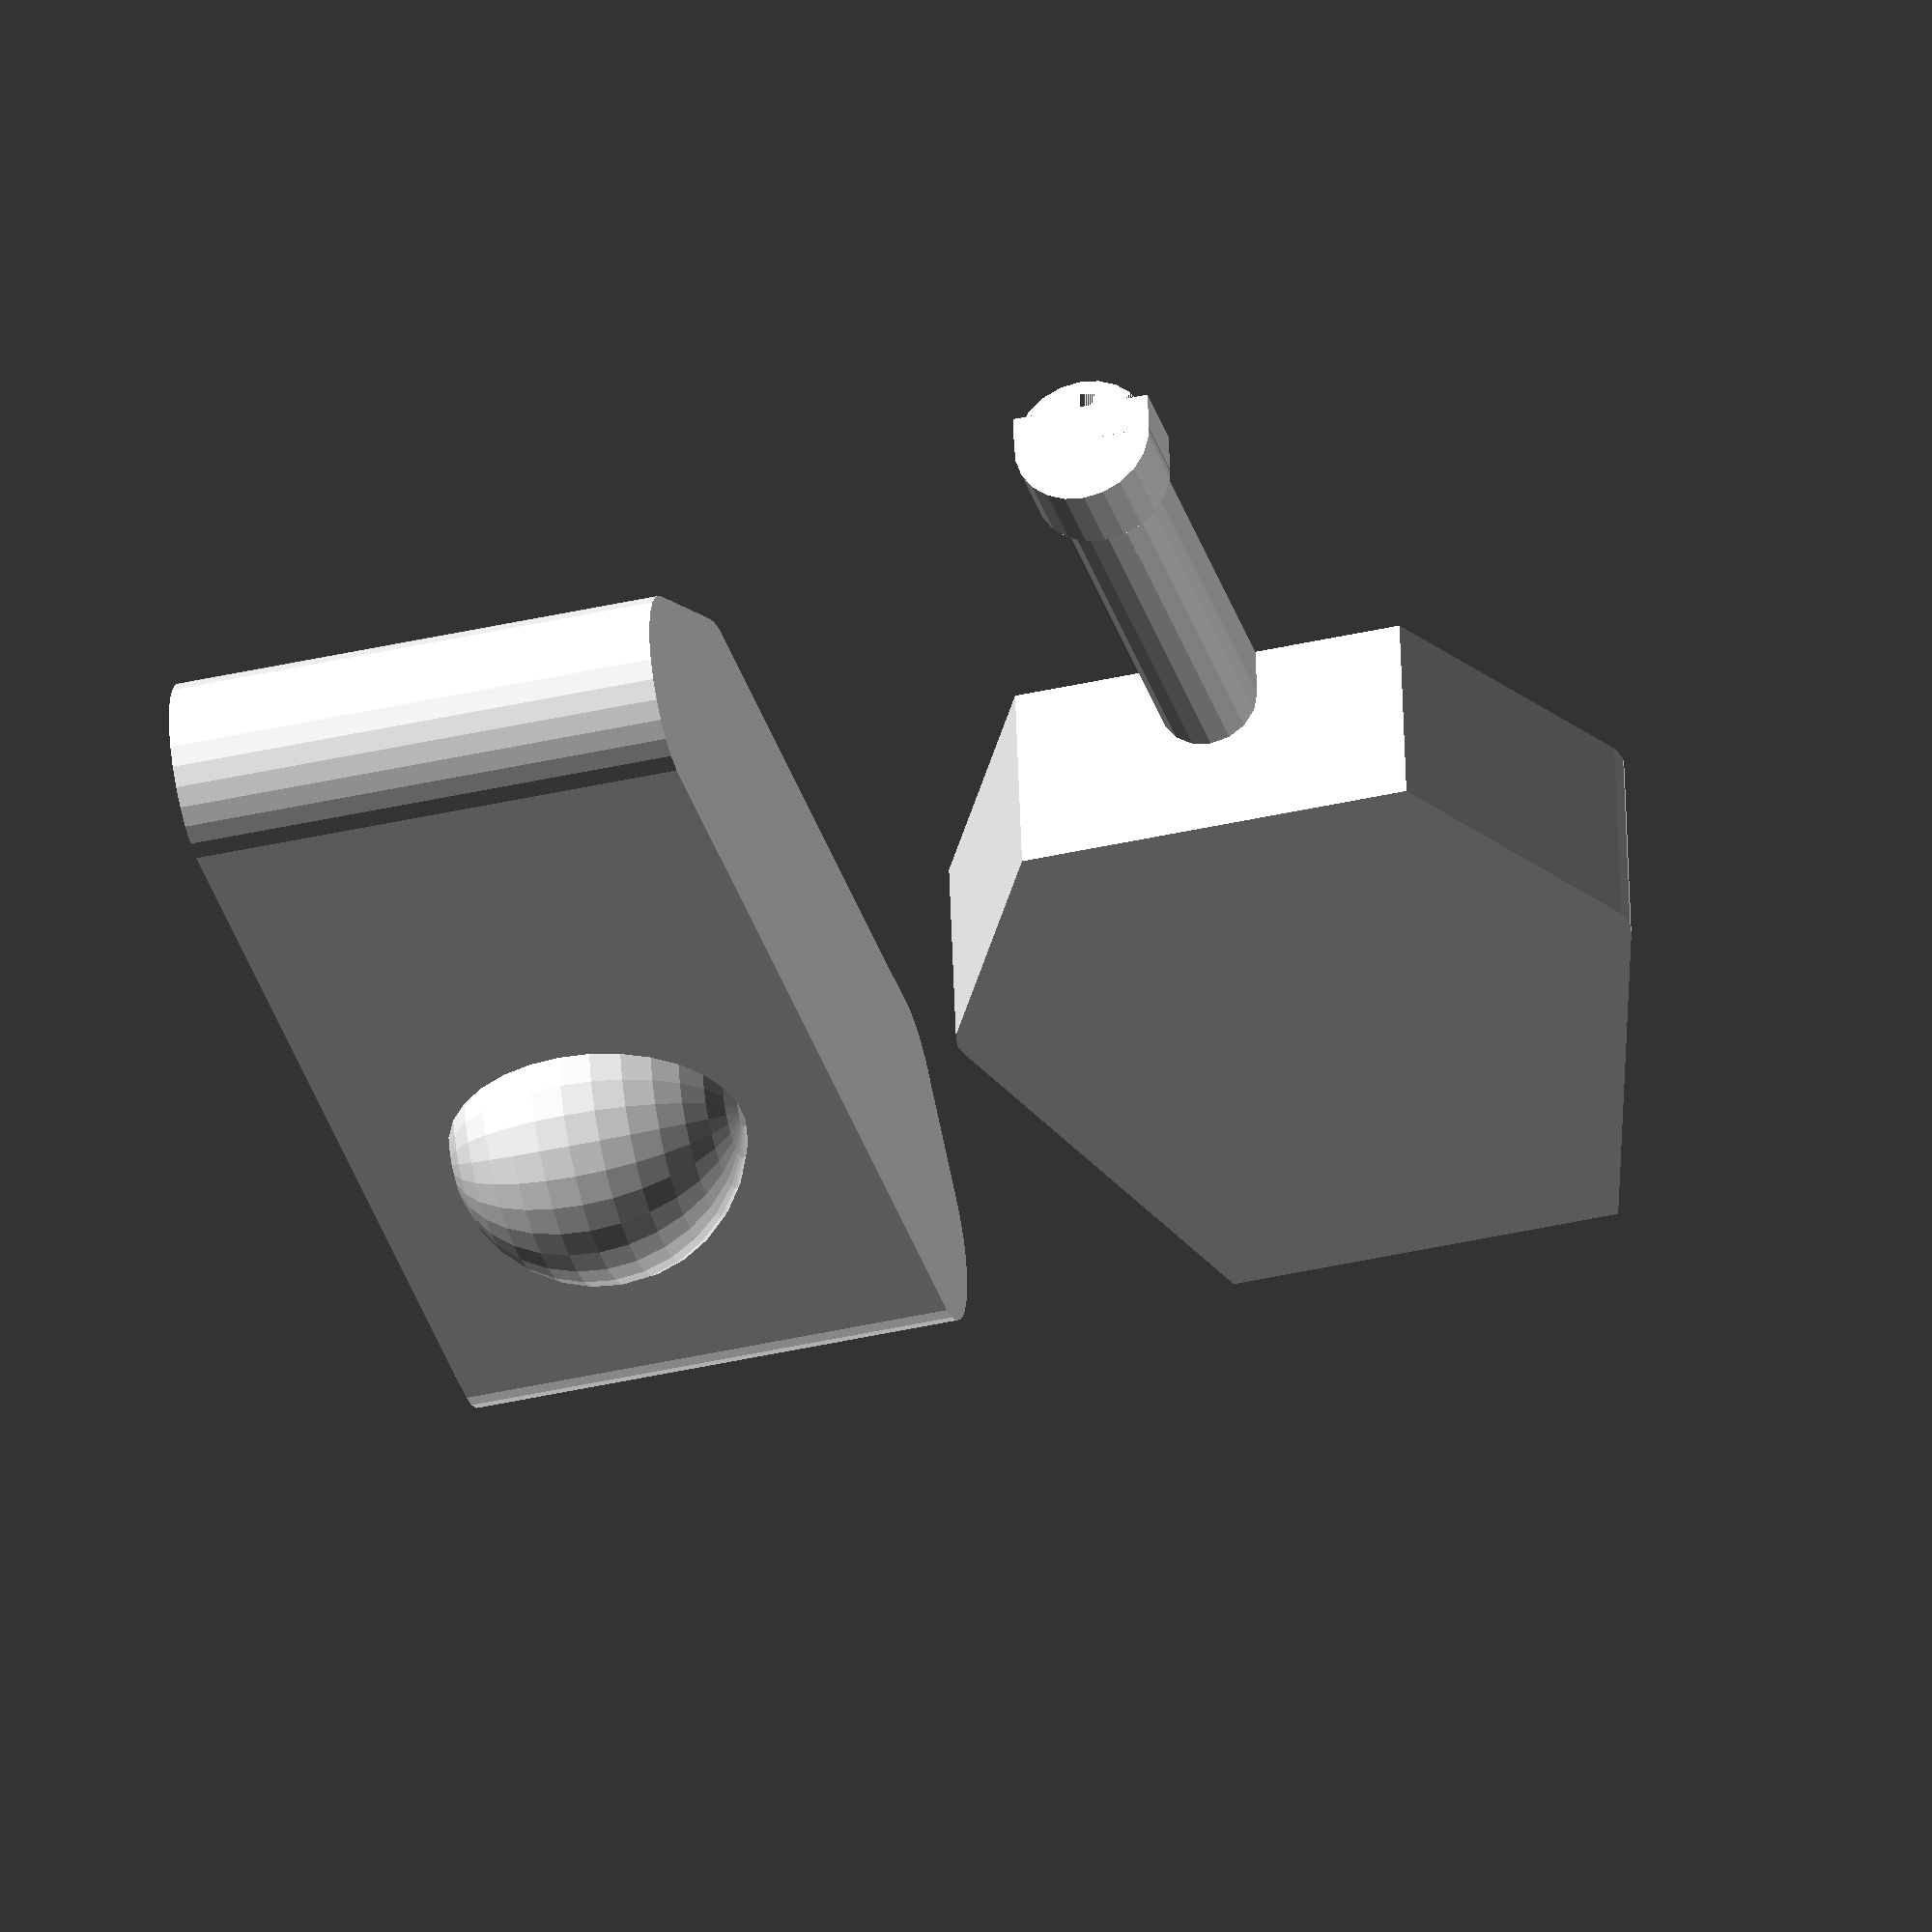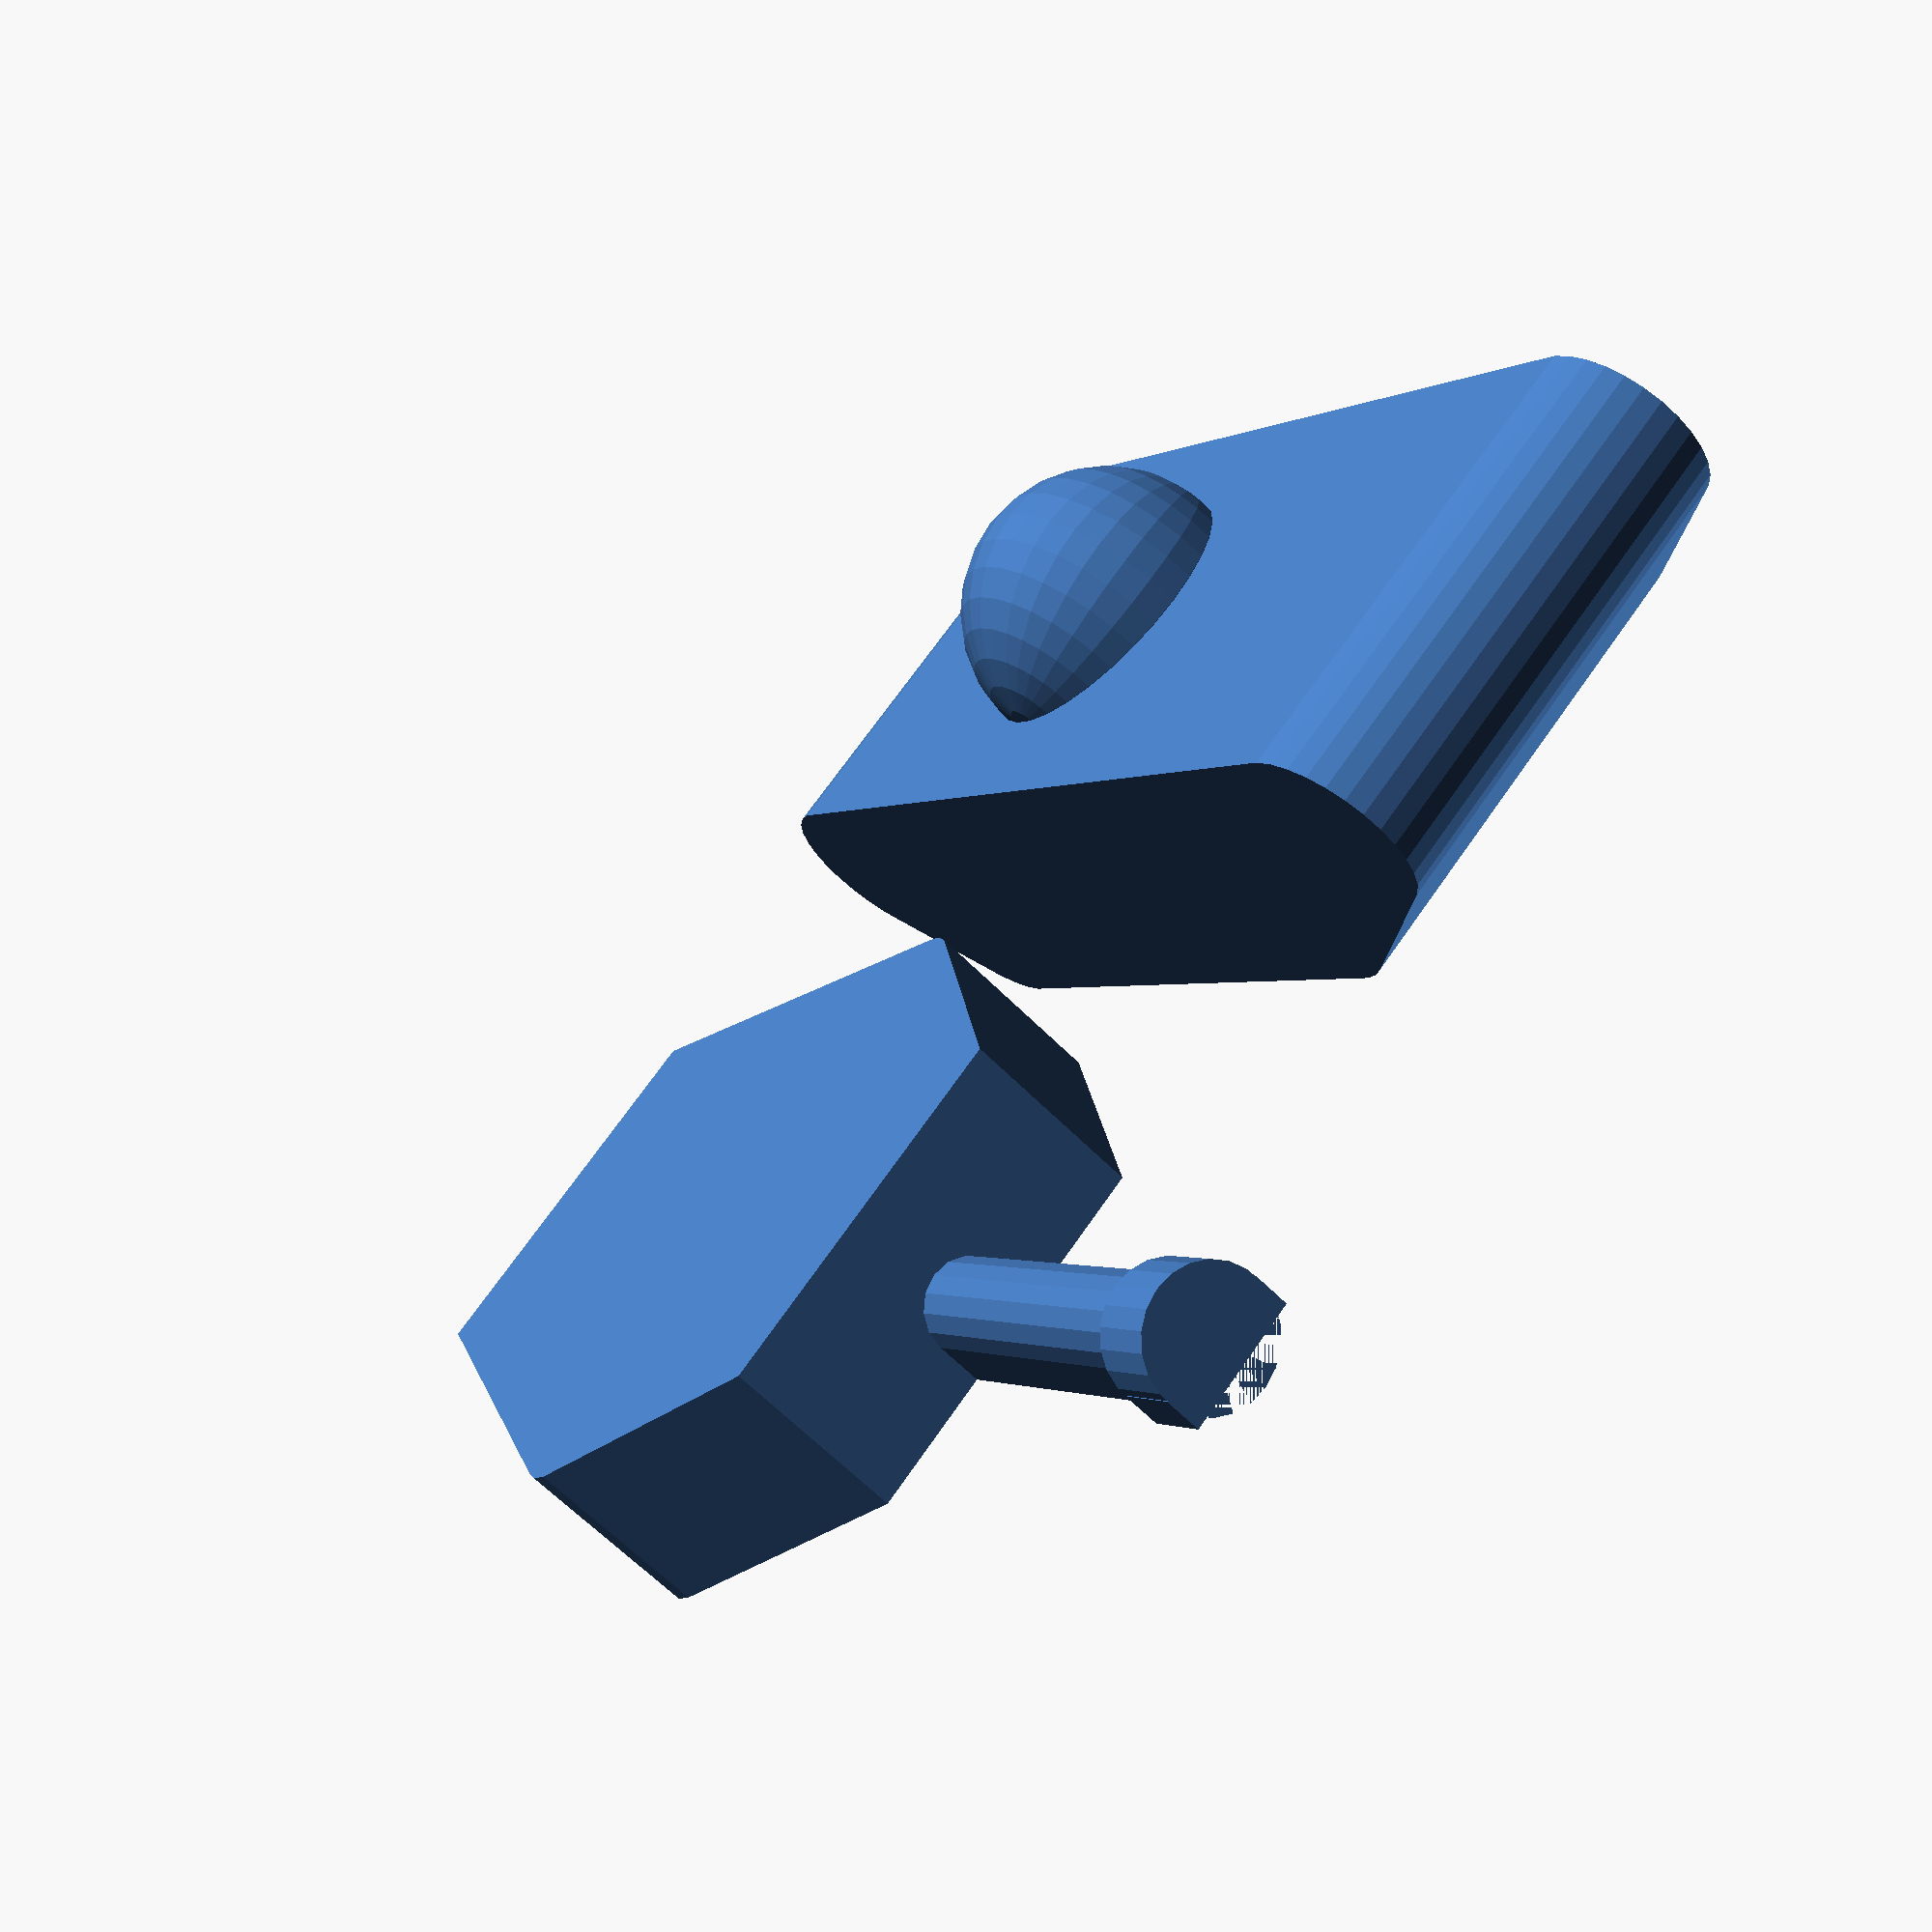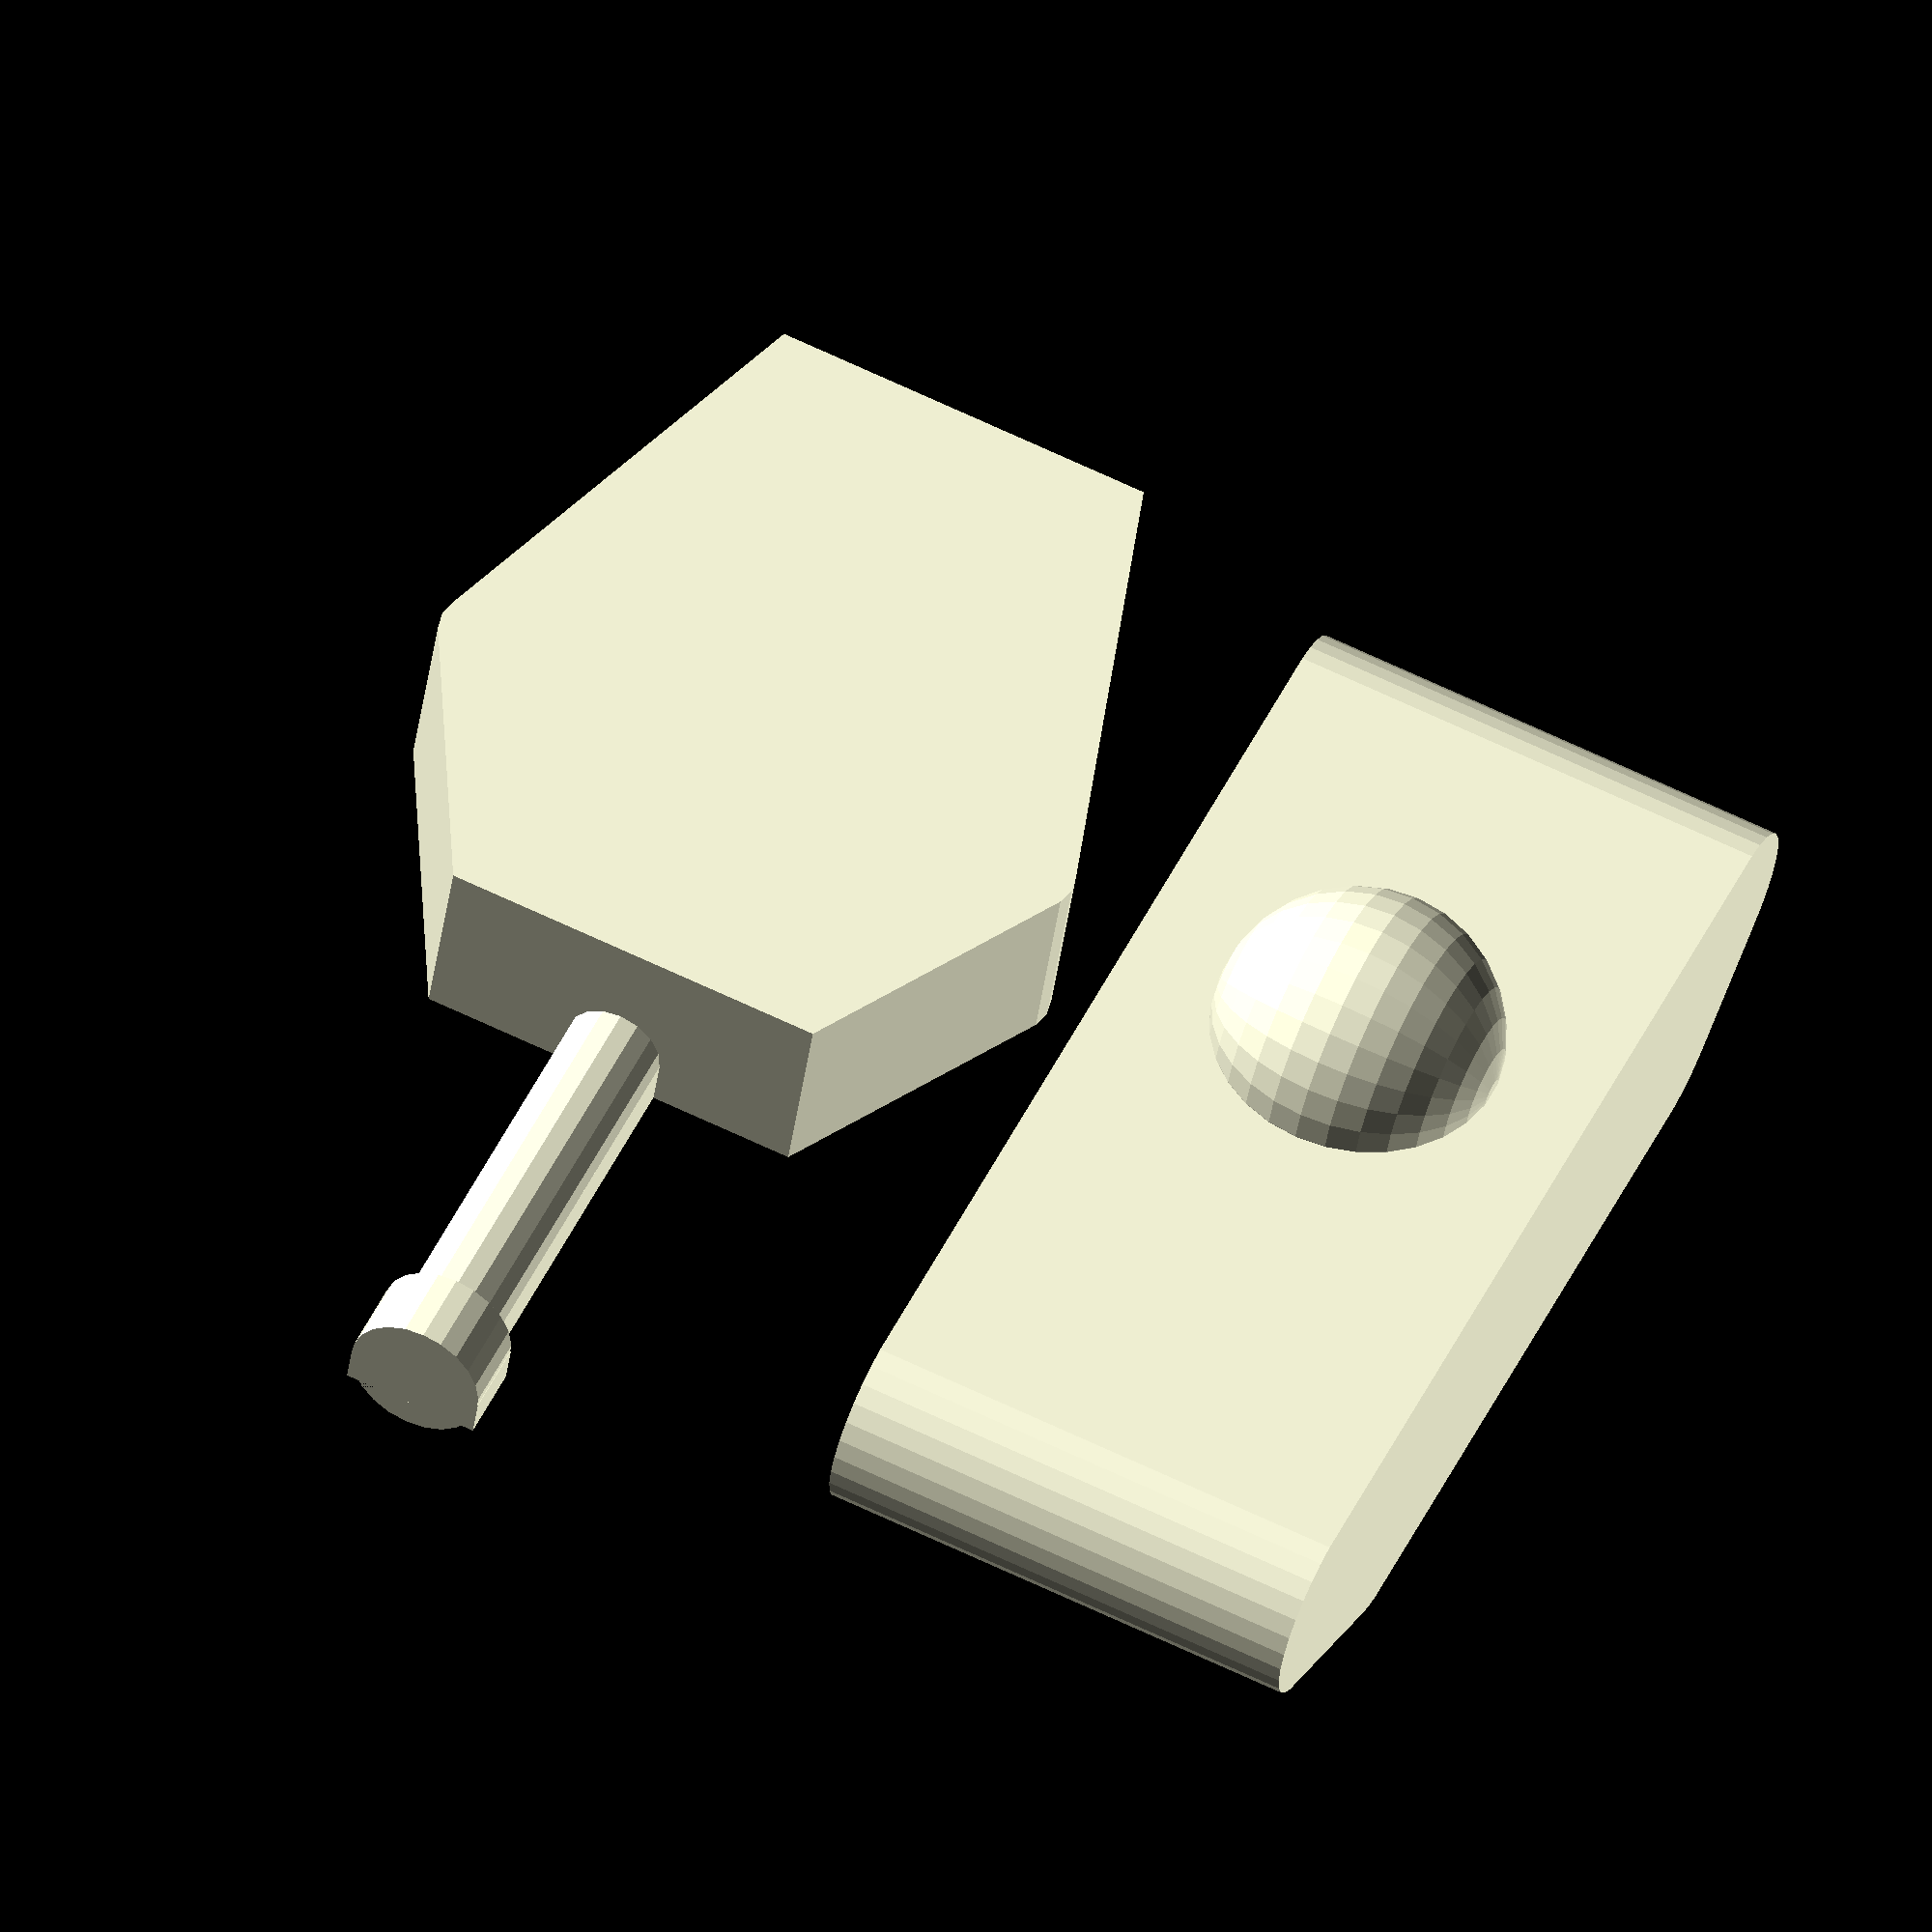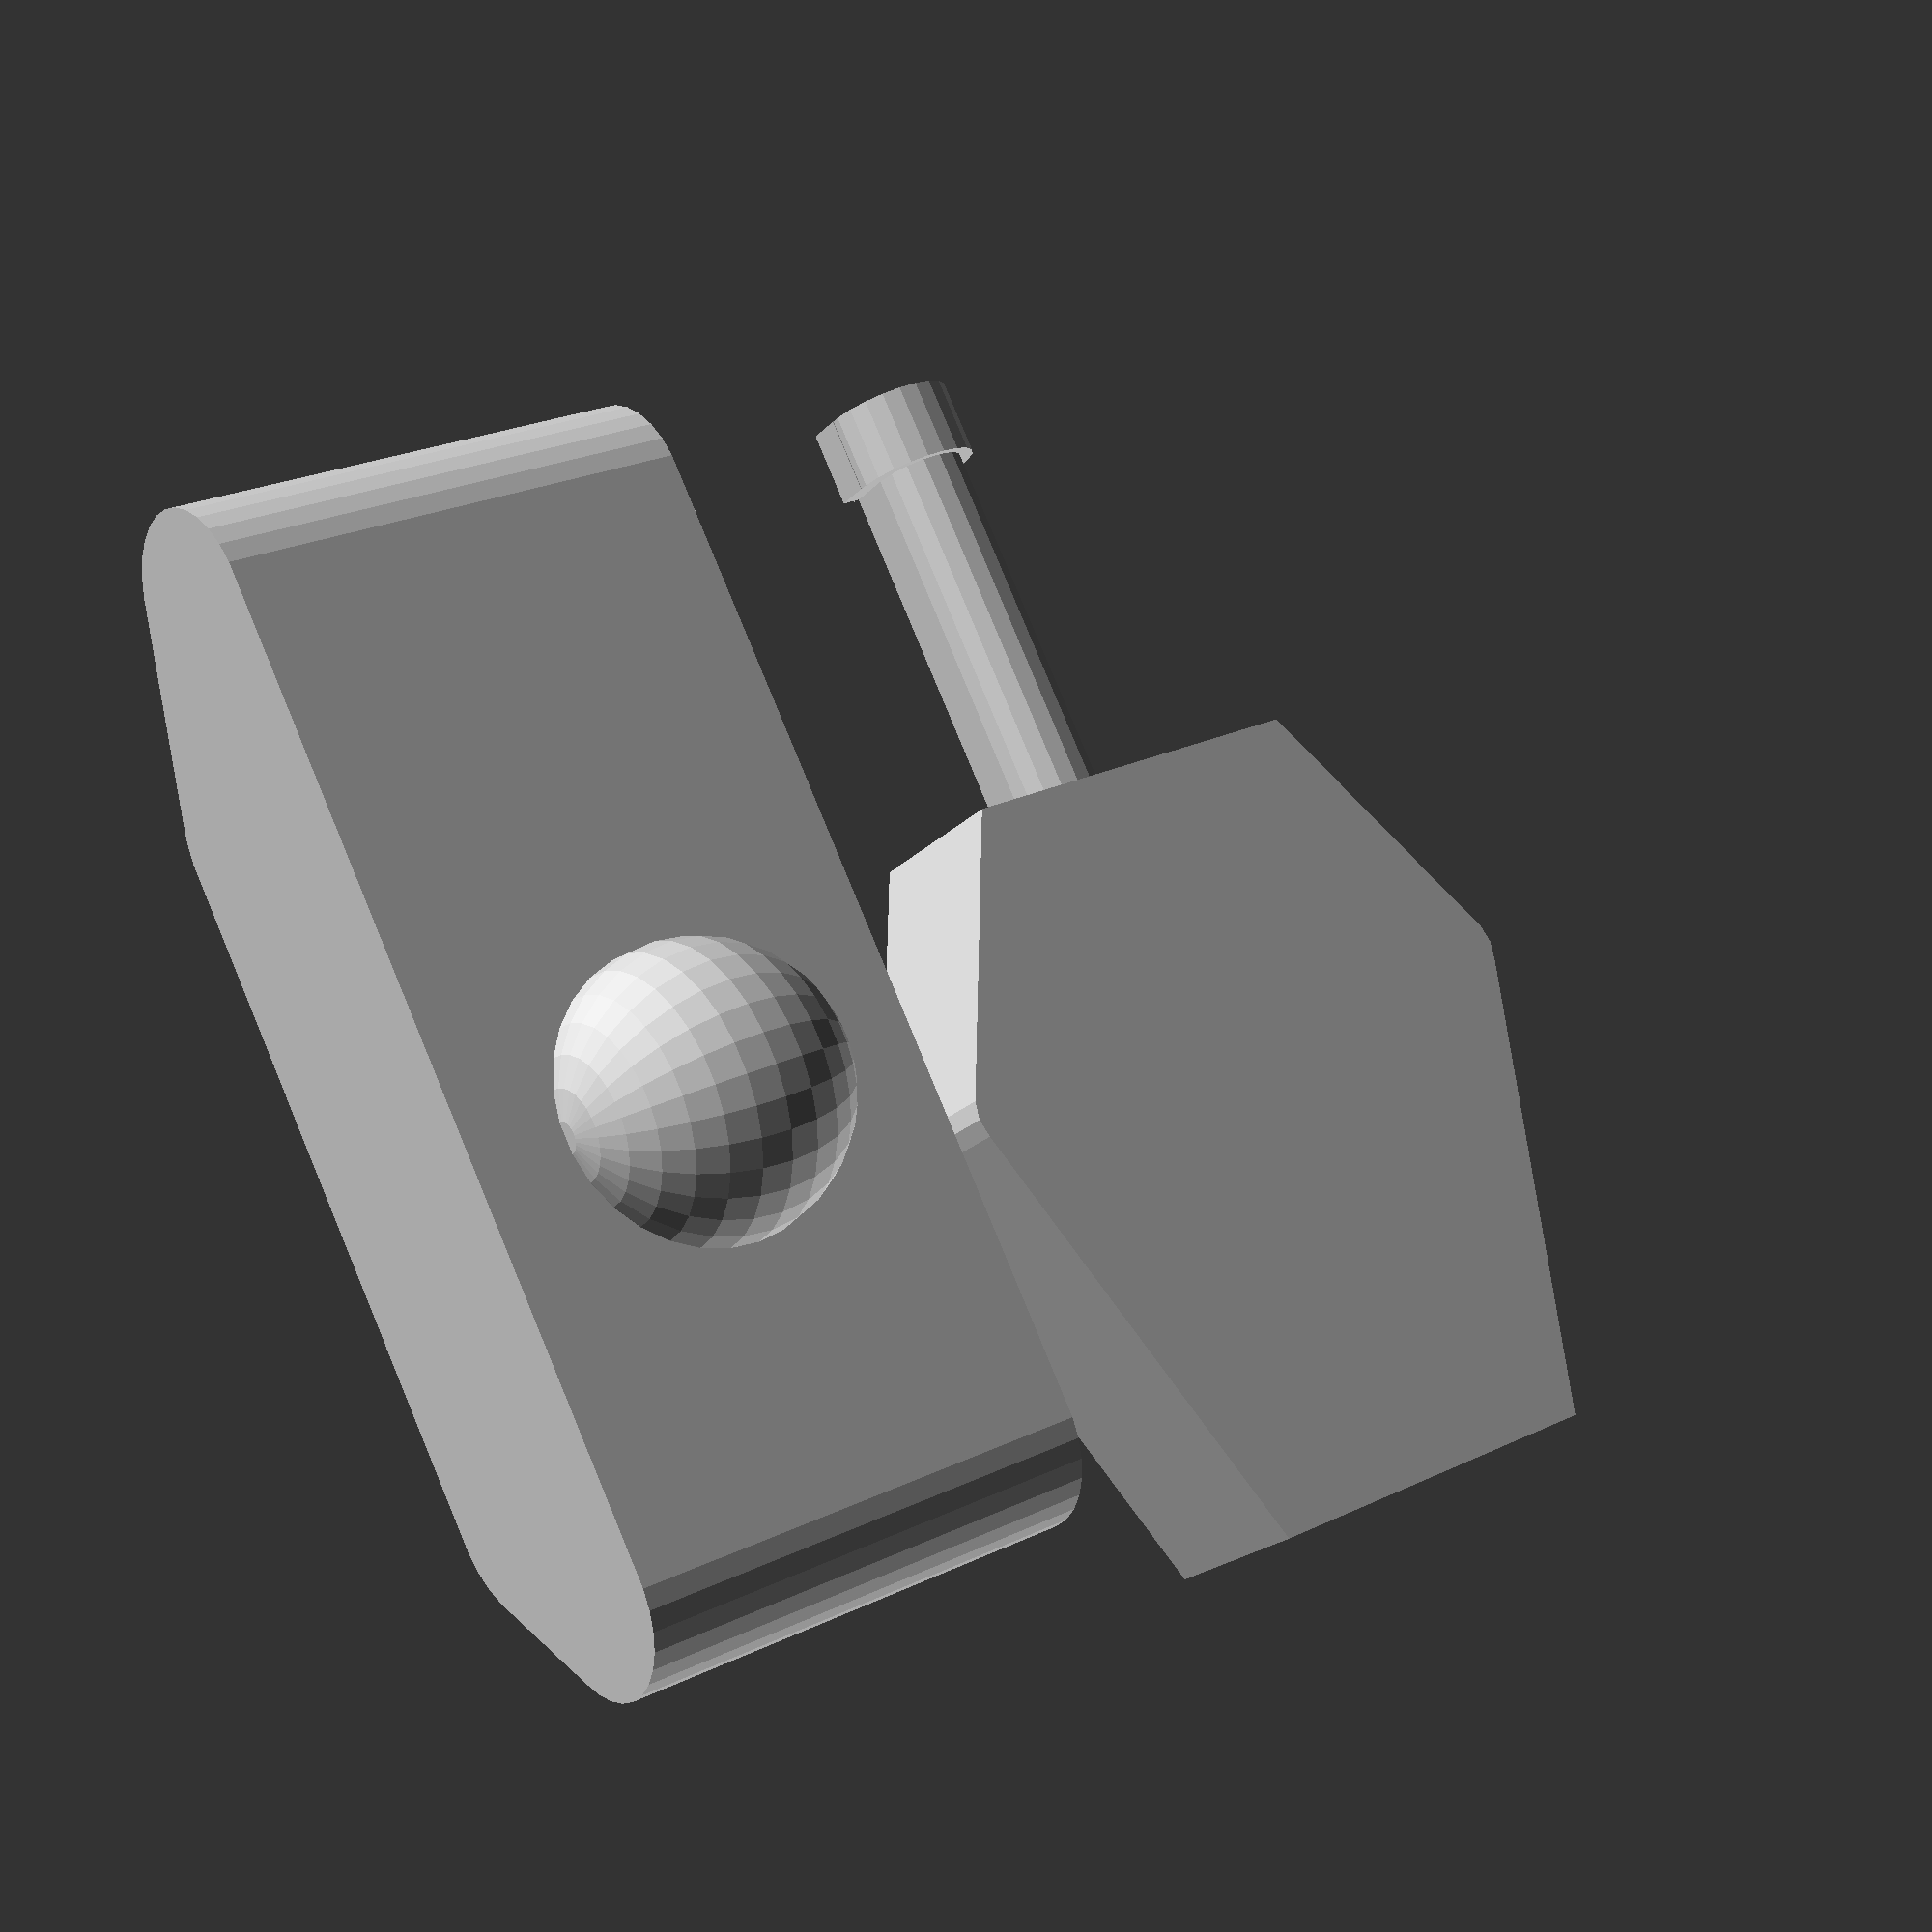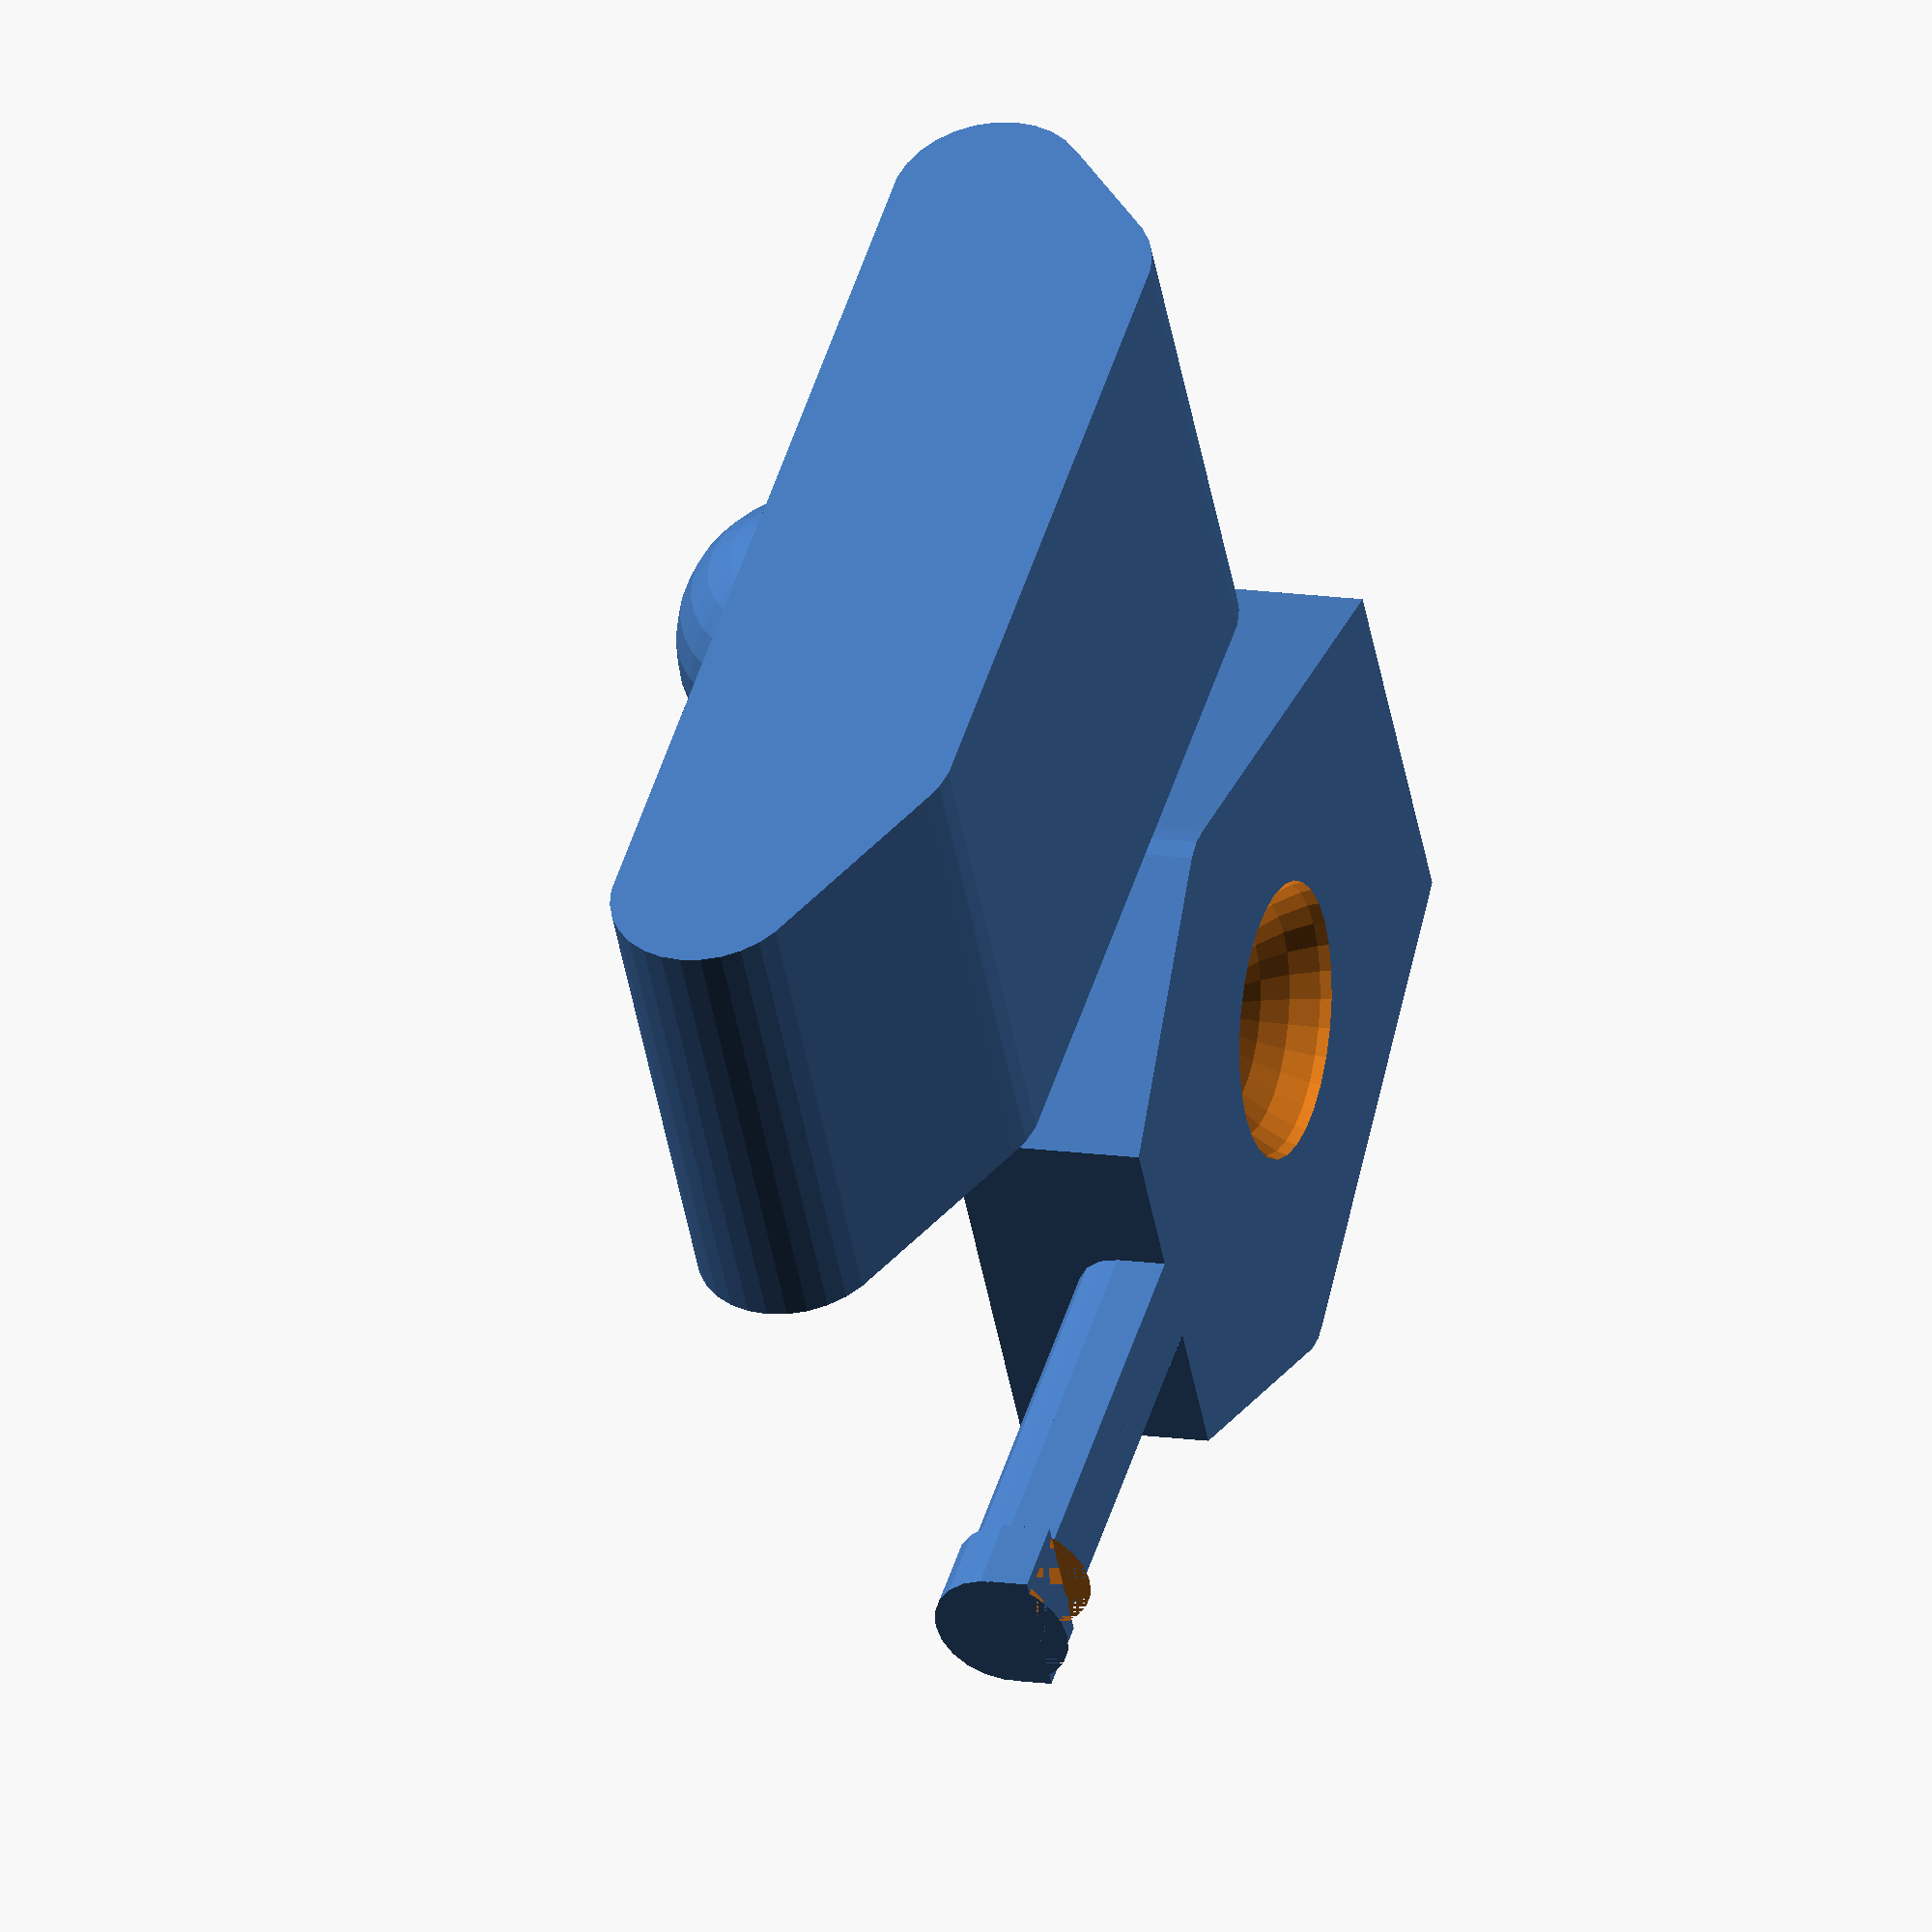
<openscad>


/*hull of vehicle*/
vehicle_breadth = 50;
vehicle_length = 100;
vehicle_height = 10;
wheel_radius = 10; 
bottom_wheel_offset_from_front = 20;
bottom_wheel_offset_from_back = 10;

/*pivot point between body/hull and turret*/ 
pivot_diameter = 30;
pivot_offset_from_vehicle_front = 60; //how far turret is from front
turret_hull_gap =5; //gap between turret and hull


/*gun*/
gun_length=40;
gun_diameter =10;
show_muzzle = 1;//[0:hide, 1:show]
muzzle_diameter=14;
muzzle_length=8;

/*turret*/
turret_length = 80;
turret_narrow_breadth = 40;
turret_wide_breadth = 50;
turret_height = 20;
turret_side_offset_from_front =30; 

turret_side_offset_from_side = turret_wide_breadth -turret_narrow_breadth; 
turret_center_front =  turret_narrow_breadth/2 ;
turret_center_side =  turret_length/2 ;

vehicle_body(); 
turret();
gun();

/*GUN RELATED*/
module gun(){
    
    rotate([ 0,90,0])
    translate([ -gun_diameter/2,turret_center_front,-gun_length]){
        cylinder(d=gun_diameter, h=gun_length);
        translate ([0,-gun_diameter/2,0])
        cube([gun_diameter/2, gun_diameter, gun_length]); 
    }  
     
    if(show_muzzle){ 
        muzzle();
    }
        

    module muzzle(){ 
            
        muzzle_bottom = muzzle_diameter-gun_diameter;
        
        rotate([ 0,90,0])
        translate([ 0,turret_center_front,-(gun_length+muzzle_length)])
        { 
            difference(){
                translate([-(muzzle_bottom),0,0]) 
                cylinder(d=muzzle_diameter, h=muzzle_length); 
                translate([0,-muzzle_diameter/2,0])
                cube ([muzzle_diameter, muzzle_diameter, muzzle_length]);
        } 
        translate([-muzzle_bottom,-muzzle_diameter/2,0])
        cube([muzzle_bottom, muzzle_diameter,muzzle_length]);
           
        }
        
    }
}

/*TURRET RELATED*/
module pivot_turret(){
    translate([turret_center_side, turret_center_front,-turret_hull_gap])
sphere(d=pivot_diameter);
}


module turret(){
    difference(){
        hull(){
        cube( [turret_length, turret_narrow_breadth, turret_height] );

        translate([turret_side_offset_from_front,-turret_side_offset_from_side,0])
        cylinder(d=10, h=turret_height);
            
        translate([turret_side_offset_from_front, turret_side_offset_from_side+ turret_narrow_breadth ,0])
        cylinder(d=10, h=turret_height);

        } 
        
        pivot_turret();
    }
}

/*HULL RELATED*/
module pivot_hull(){ 
translate([pivot_offset_from_vehicle_front, 
     wheel_radius,
     vehicle_breadth/2  ])
        sphere(d=pivot_diameter);
}

module vehicle_body(){ 
    
    module wheel() cylinder(r=wheel_radius, h=vehicle_breadth); 
    vehicle_bottom_front_xy = [ bottom_wheel_offset_from_front, -vehicle_height ]; 
    vehicle_bottom_back_xy = [ vehicle_length - bottom_wheel_offset_from_back, -vehicle_height];
         
    
    rotate([90,0,0])
    translate([-gun_length,vehicle_height+wheel_radius, turret_side_offset_from_side+15 ]){
        hull(){
        wheel();
        translate([vehicle_length,0 ]) wheel();
        translate(vehicle_bottom_front_xy)
        wheel();
        translate(vehicle_bottom_back_xy)
        wheel();
        } 
        
        pivot_hull();
    }
}




</openscad>
<views>
elev=303.9 azim=74.6 roll=358.0 proj=o view=wireframe
elev=243.6 azim=53.3 roll=135.5 proj=p view=wireframe
elev=38.5 azim=294.7 roll=352.9 proj=o view=wireframe
elev=200.6 azim=244.0 roll=209.0 proj=p view=solid
elev=166.6 azim=31.9 roll=70.7 proj=o view=wireframe
</views>
